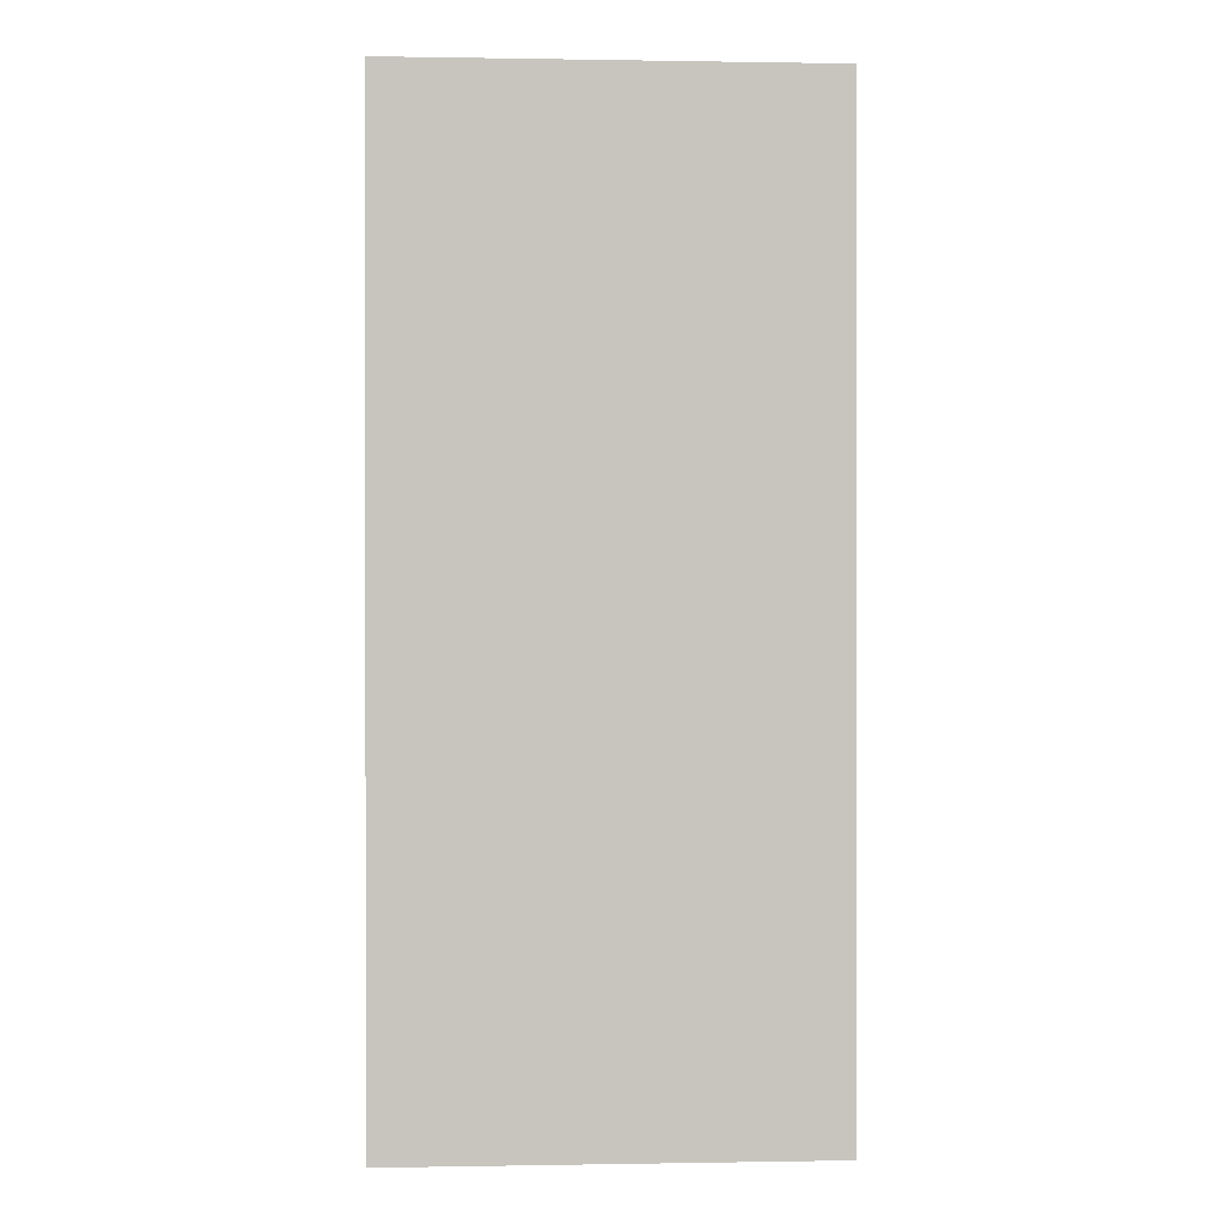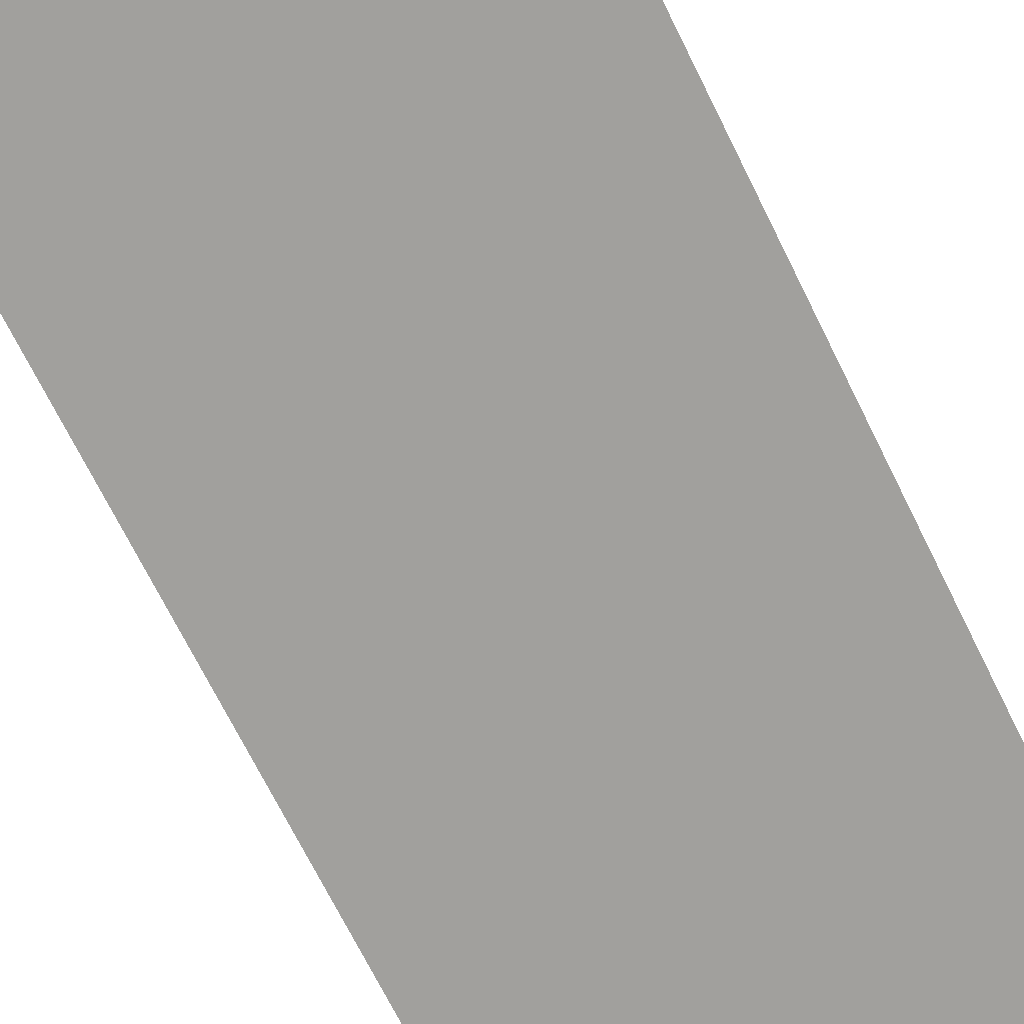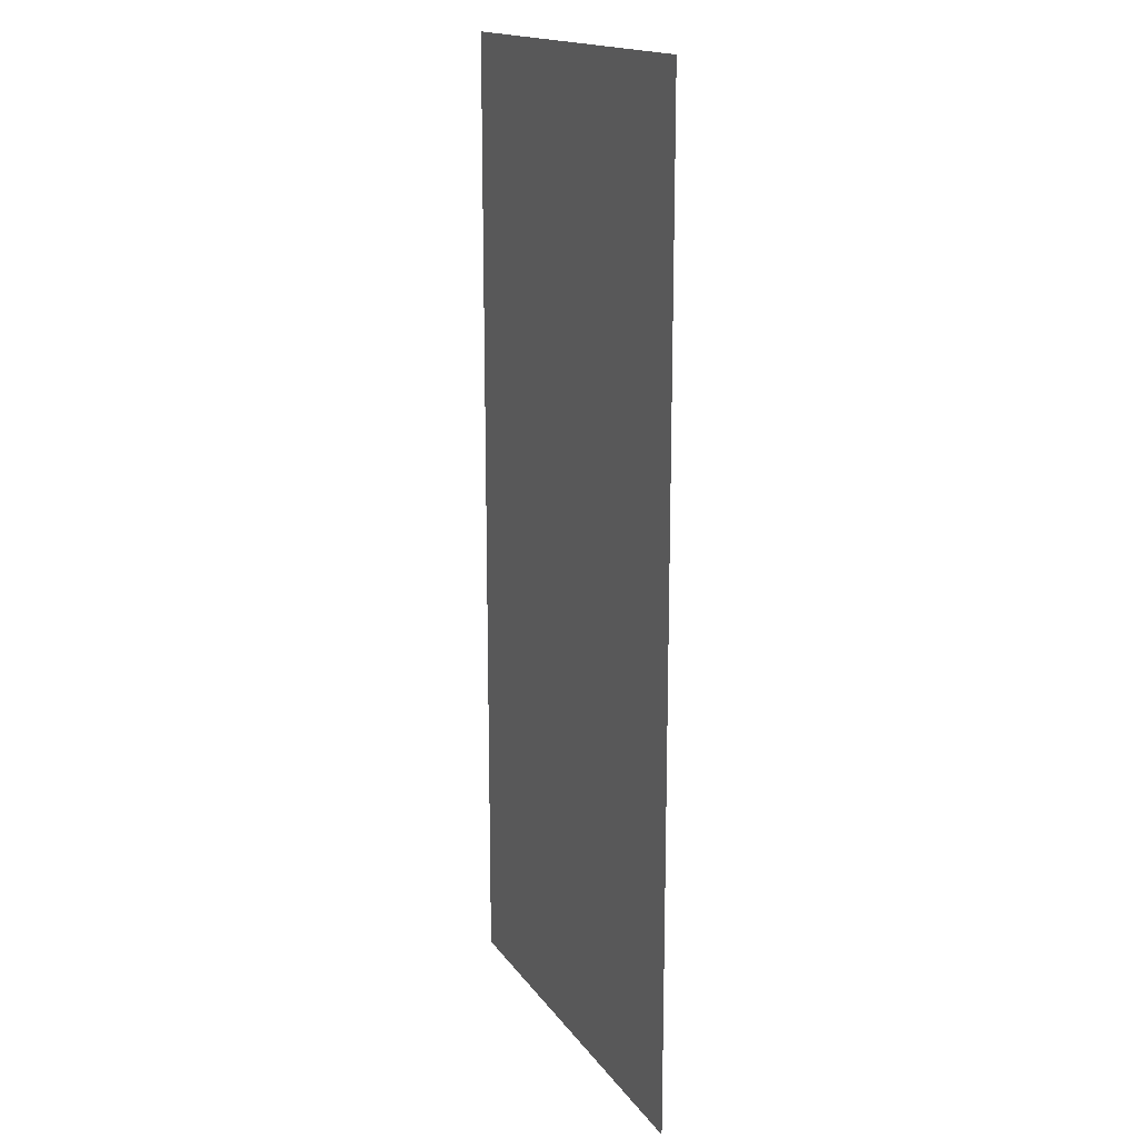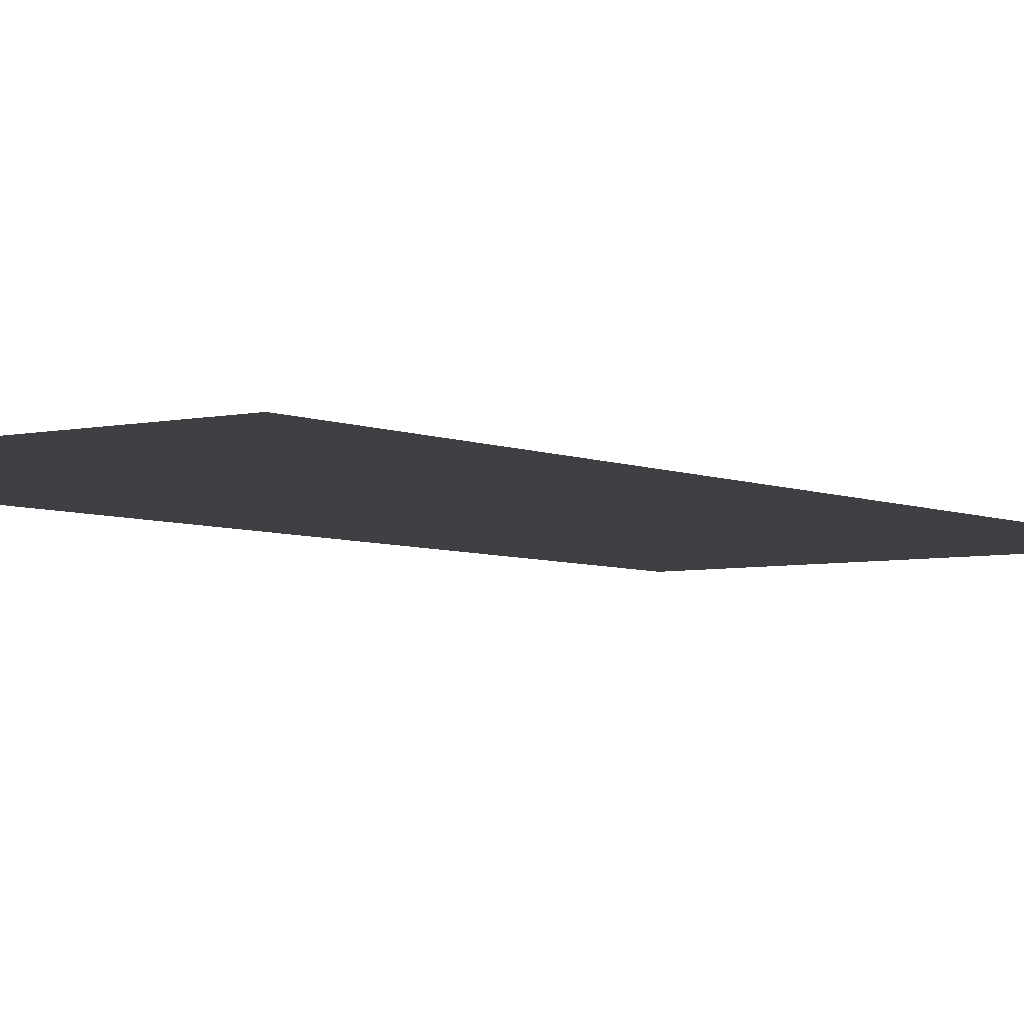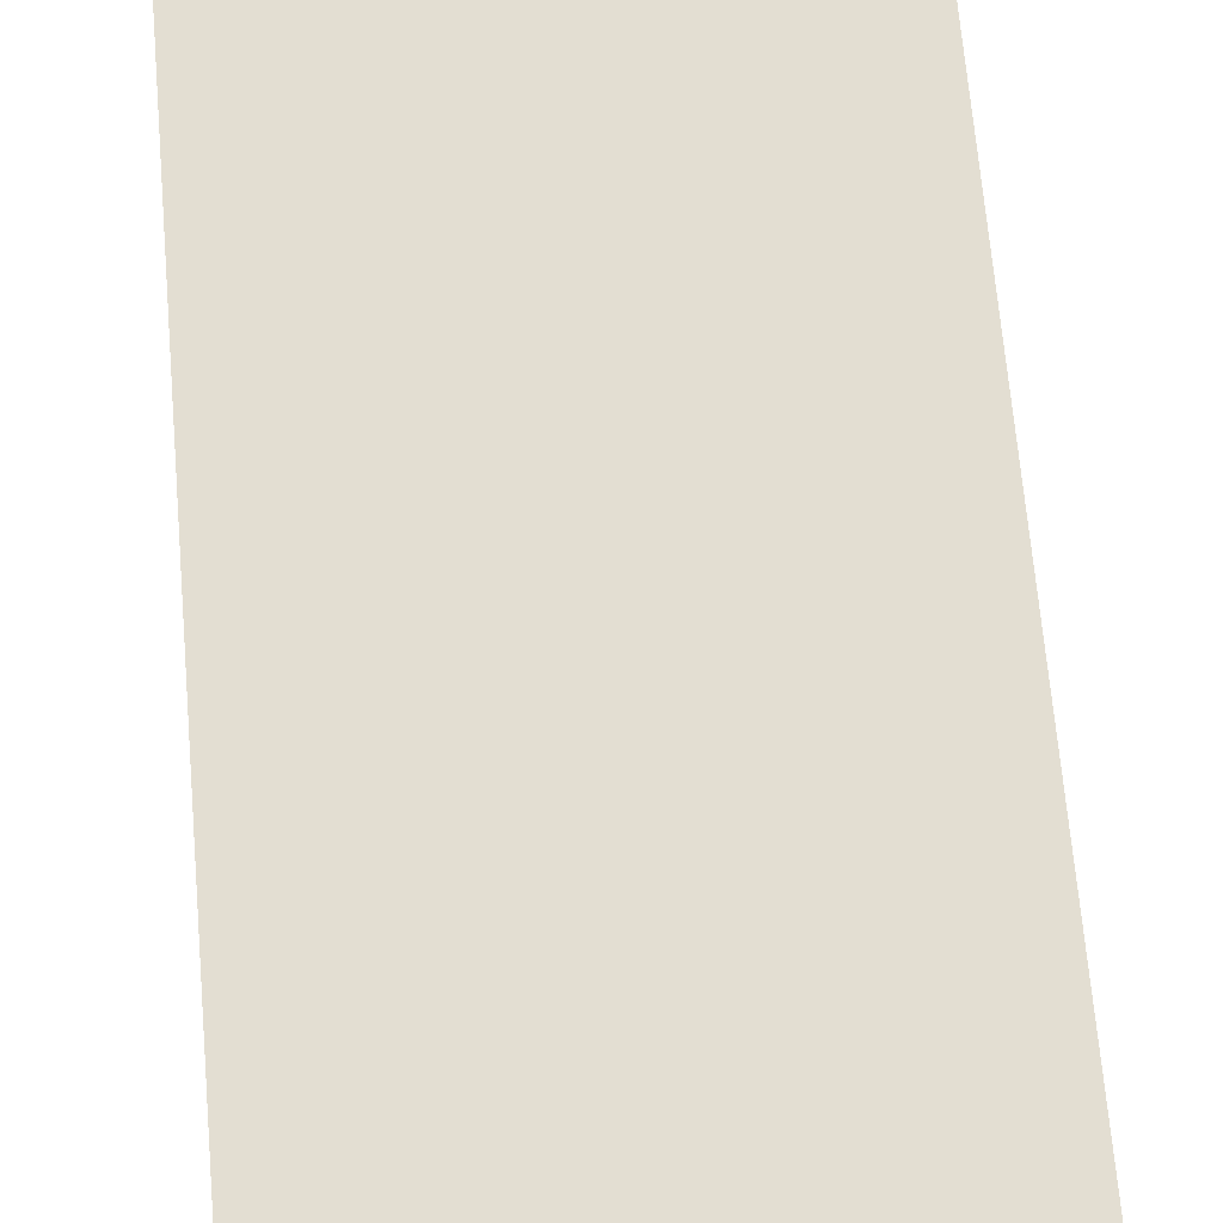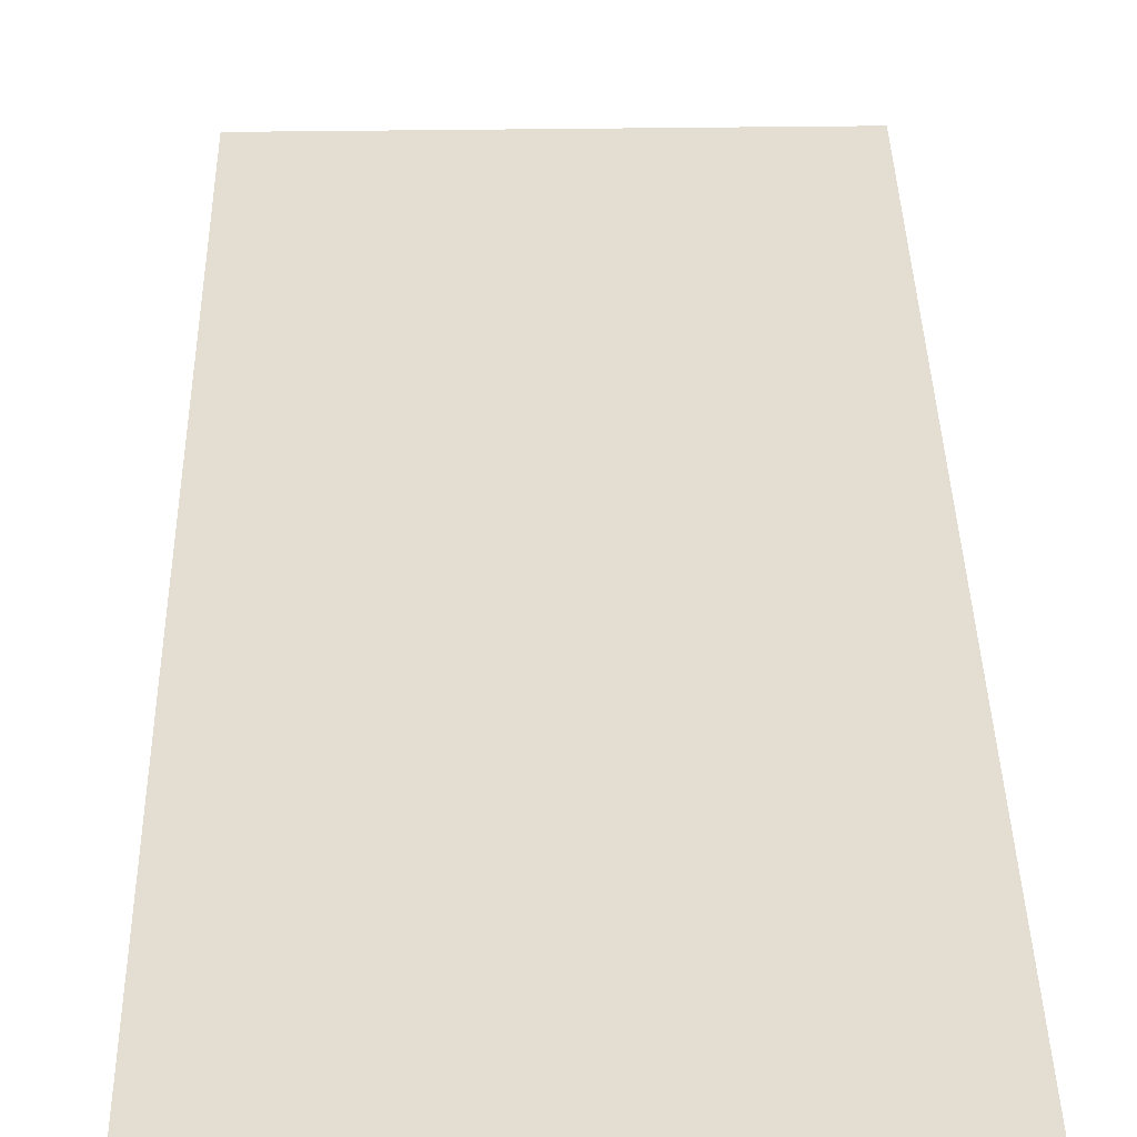
<metadata>
{"format":"obj","ext":"obj","renderer":"f3d","projection":"perspective","resolution":1024,"background":"white","views":[{"elev":0.2,"azim":176.3,"up":"+Y"},{"elev":-71.6,"azim":-153.5,"up":"+Z"},{"elev":16.5,"azim":-113.3,"up":"+Y"},{"elev":-5.0,"azim":36.1,"up":"+Z"},{"elev":67.7,"azim":-4.9,"up":"+Z"},{"elev":36.0,"azim":178.9,"up":"+Z"}]}
</metadata>
<code>
o Plane
v 3.155 0.7137 0.5732
v 3.32 0.7137 0.5732
v 3.155 1.084 0.5732
v 3.32 1.084 0.5732
f 2 3 1
f 2 4 3

</code>
